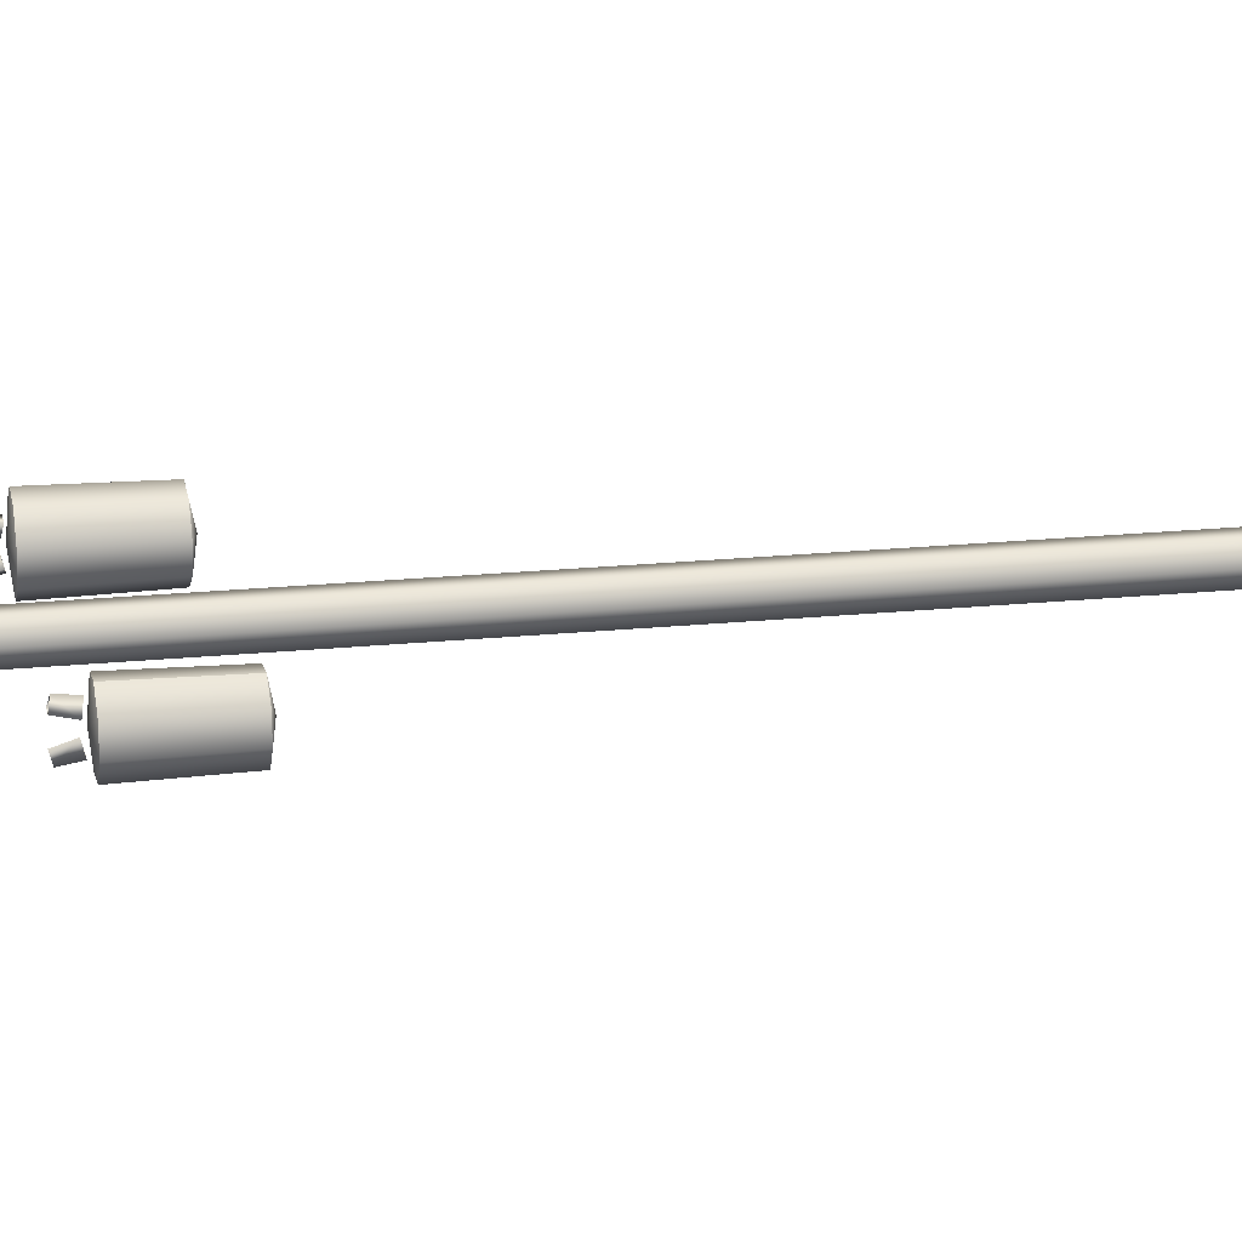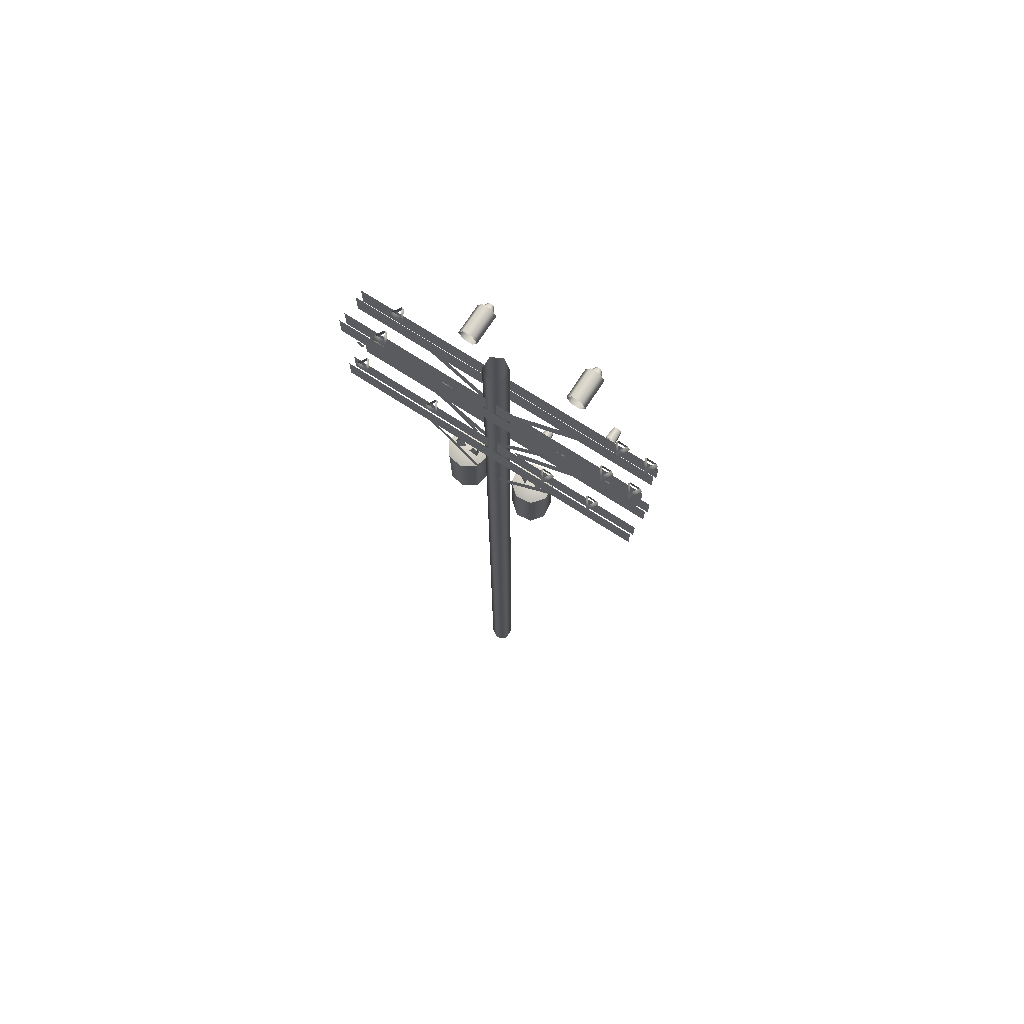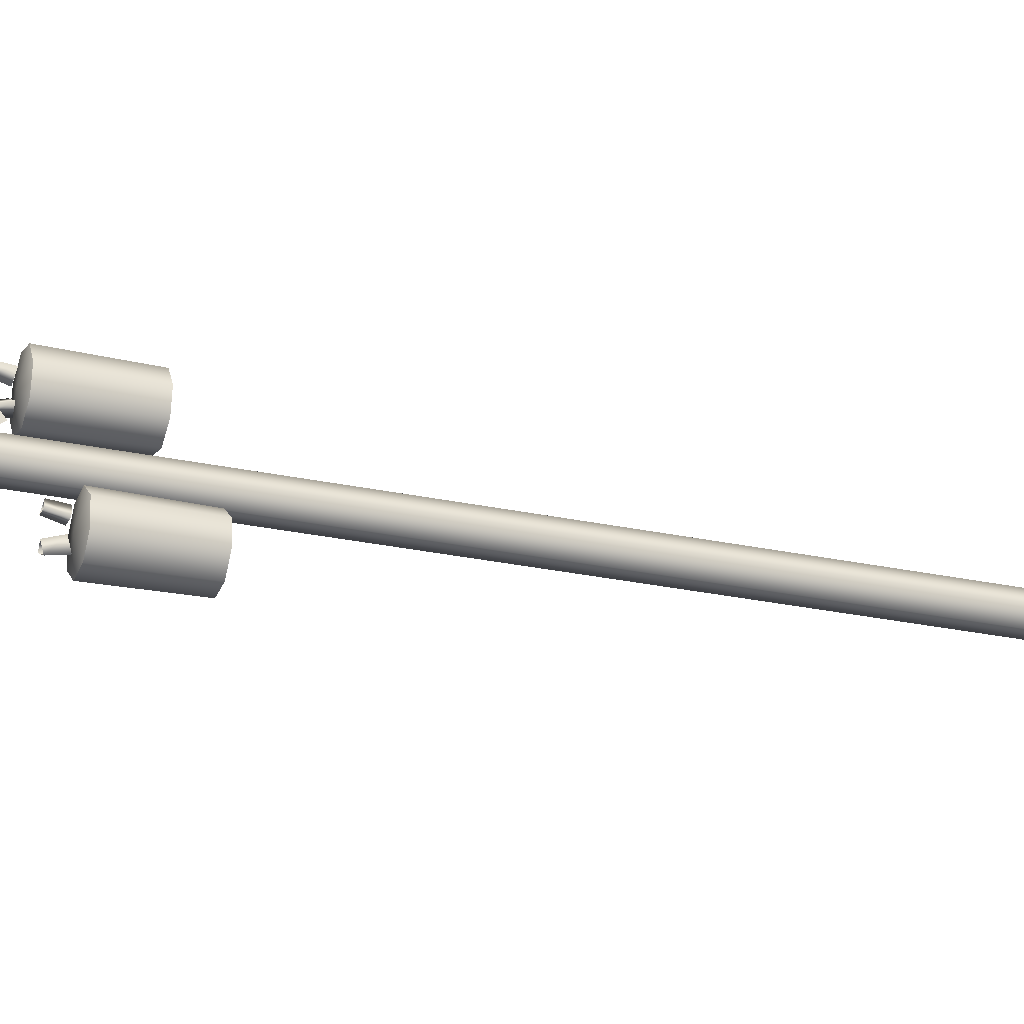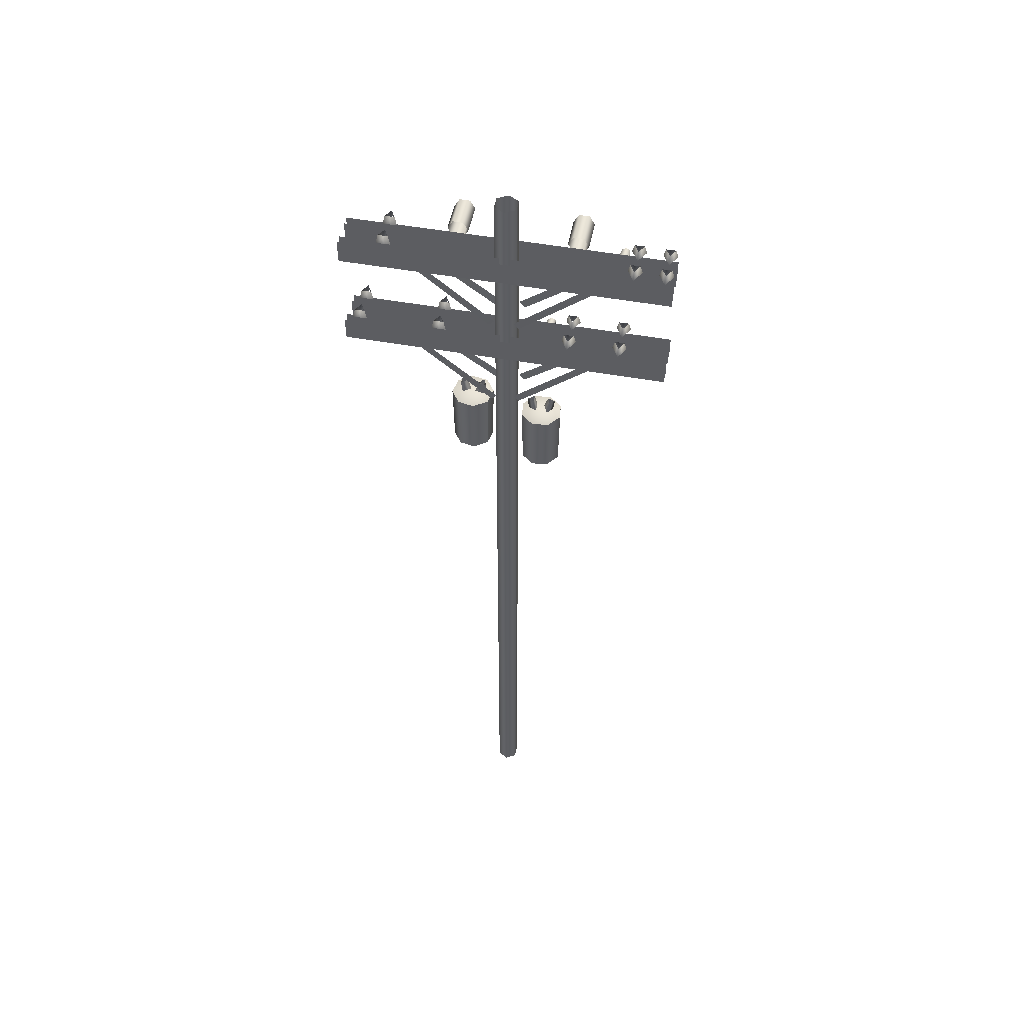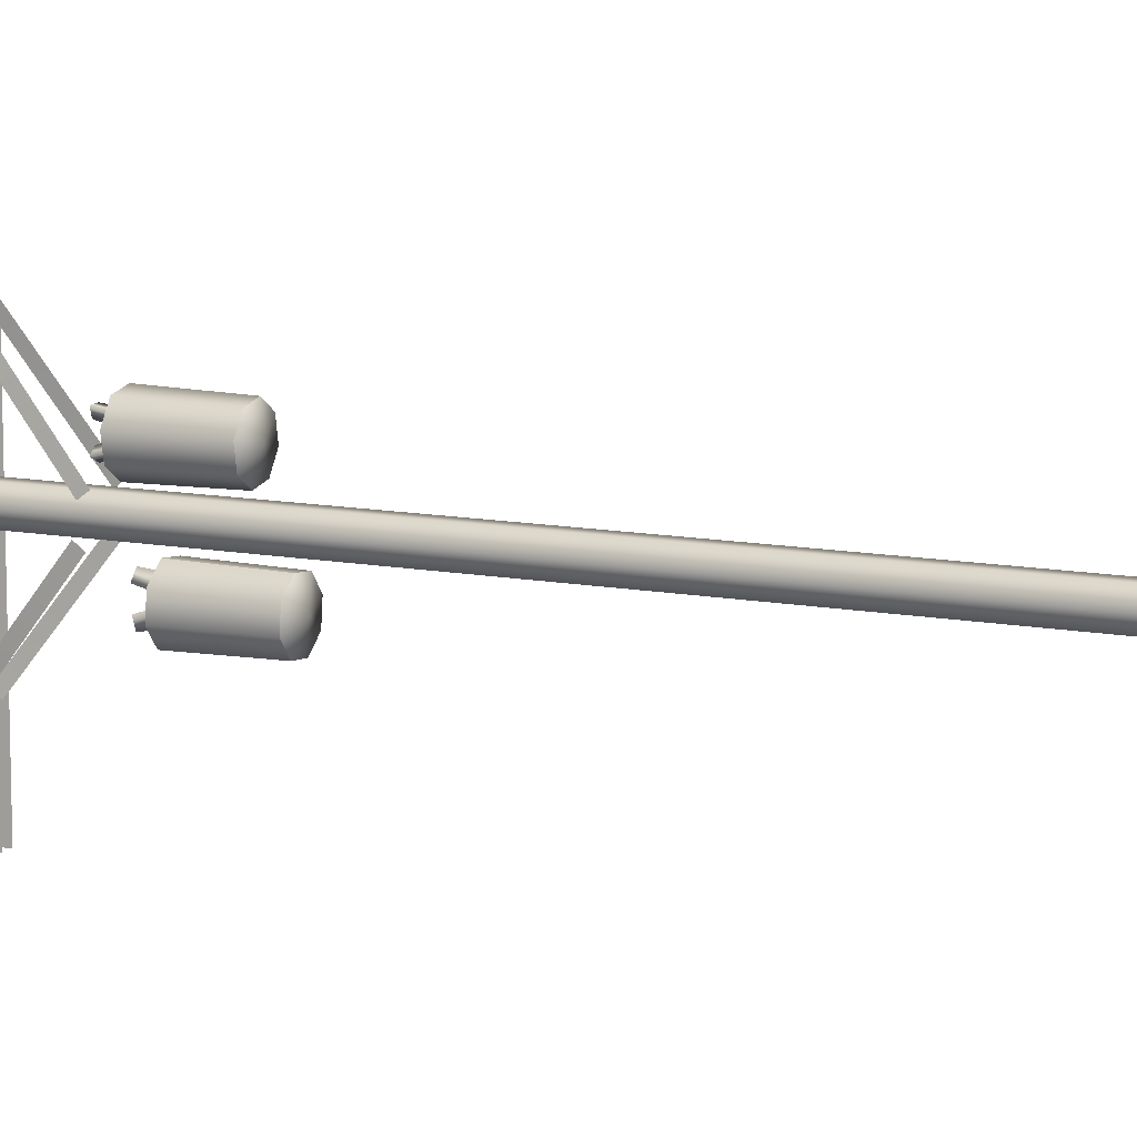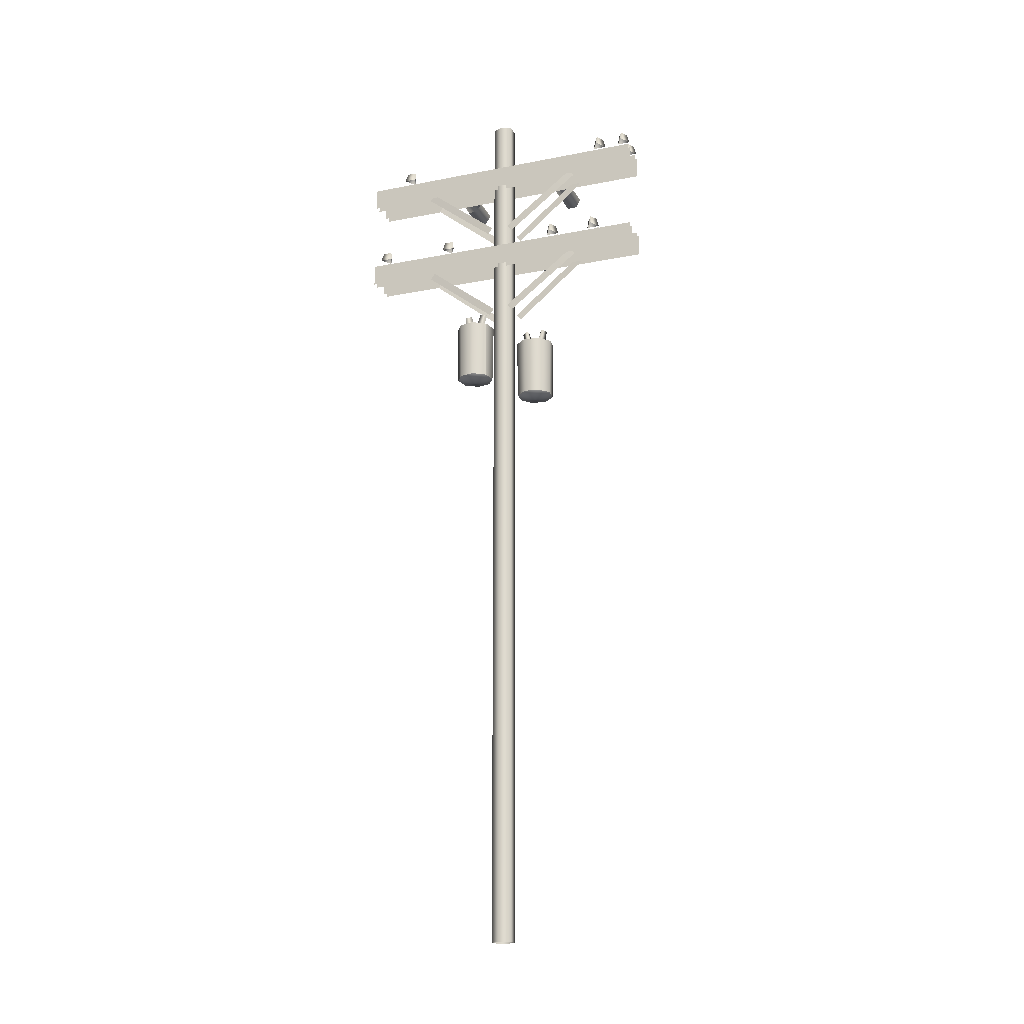
<metadata>
{"format":"obj","ext":"obj","renderer":"f3d","projection":"perspective","resolution":1024,"background":"white","views":[{"elev":19.7,"azim":-100.8,"up":"+Z"},{"elev":72.4,"azim":122.9,"up":"+Y"},{"elev":-24.9,"azim":-109.8,"up":"+Z"},{"elev":51.2,"azim":101.2,"up":"+Y"},{"elev":11.3,"azim":-64.8,"up":"+Z"},{"elev":-19.0,"azim":110.3,"up":"+Y"}]}
</metadata>
<code>
g default
v 7.037 0 12.19
v -7.038 0 -12.19
v 7.037 1104 -12.19
v -7.038 1104 12.19
v 7.037 1104 12.19
v -7.038 1104 -12.19
v 14.07 0 0
v -14.08 0 0
v 14.07 1104 0
v -14.08 1104 0
v 7.037 0 -12.19
v -7.038 0 12.19
v -20.3 890.8 -184.5
v -20.3 890.8 184.5
v -20.3 918.3 184.5
v -20.3 918.3 -184.5
v -10.7 890.8 -184.5
v -10.7 918.3 -184.5
v -10.7 918.3 184.5
v -10.7 890.8 184.5
v -10.7 918.3 0
v -20.3 918.3 0
v -20.3 890.8 0
v -10.7 890.8 0
v -78.41 1022 72
v -78.41 1015 67.64
v -78.41 1015 58.93
v -78.41 1022 54.58
v -78.41 1030 58.93
v -78.41 1030 67.64
v -78.41 1022 75.15
v -78.41 1012 69.22
v -78.41 1012 57.35
v -78.41 1022 51.42
v -78.41 1033 57.35
v -78.41 1033 69.22
v -86.06 1022 67.57
v -86.06 1022 59.01
v -86.06 1019 62.17
v -86.06 1026 62.12
v -86.06 1026 64.41
v -86.06 1019 64.47
v -41.08 1022 75.15
v -41.08 1033 69.22
v -41.08 1033 57.35
v -41.08 1022 51.42
v -41.08 1012 57.35
v -41.08 1012 69.22
v -37.42 1029 -129.5
v -37.41 1023 -129.8
v -37.48 1021 -125.4
v -37.54 1023 -120.8
v -37.54 1028 -120.5
v -37.48 1031 -124.9
v -23.59 1023 -130.6
v -23.6 1029 -130.3
v -23.68 1032 -124.7
v -23.75 1029 -119.3
v -23.75 1022 -119.6
v -23.67 1019 -125.3
v -19.3 734.1 28.65
v -22.53 734.1 46.08
v -12.49 734.1 60.69
v 4.943 734.1 63.92
v 19.55 734.1 53.87
v 22.78 734.1 36.44
v 12.74 734.1 21.83
v -4.689 734.1 18.6
v -0.08152 729.6 41.07
v -20.42 807.8 27.92
v -23.84 807.8 46.35
v -13.22 807.8 61.81
v 5.22 807.8 65.22
v 20.67 807.8 54.6
v 24.09 807.8 36.17
v 13.47 807.8 20.71
v -4.966 807.8 17.3
v -0.08152 810.5 41.07
v -24.74 925.7 166.1
v -10.6 925.7 157.9
v -10.6 925.7 174.3
v -21.72 936.1 166.1
v -12.11 936.1 160.5
v -12.11 936.1 171.6
v -10.7 1036 -184.5
v -10.7 1036 184.5
v -10.7 1009 184.5
v -10.7 1009 -184.5
v -20.3 1036 -184.5
v -20.3 1009 -184.5
v -20.3 1009 184.5
v -20.3 1036 184.5
v -20.3 1009 0
v -10.7 1009 0
v -10.7 1036 0
v -20.3 1036 0
v 10.7 918.3 -184.5
v 10.7 918.3 184.5
v 10.7 890.8 184.5
v 10.7 890.8 -184.5
v 20.3 918.3 -184.5
v 20.3 890.8 -184.5
v 20.3 890.8 184.5
v 20.3 918.3 184.5
v 20.3 890.8 0
v 10.7 890.8 0
v 10.7 918.3 0
v 20.3 918.3 0
v 10.7 1009 184.5
v 10.7 1009 -184.5
v 10.7 1036 -184.5
v 10.7 1036 184.5
v 20.3 1009 184.5
v 20.3 1036 184.5
v 20.3 1036 -184.5
v 20.3 1009 -184.5
v 20.3 1036 0
v 10.7 1036 0
v 10.7 1009 0
v 20.3 1009 0
v 10.08 703.6 -33.04
v 8.074 703.6 -50.65
v -5.8 703.6 -61.69
v -23.41 703.6 -59.68
v -34.45 703.6 -45.8
v -32.44 703.6 -28.19
v -18.57 703.6 -17.16
v -0.9547 703.6 -19.16
v -11.93 699.2 -39.3
v 11.36 777.4 -32.67
v 9.242 777.4 -51.3
v -5.432 777.4 -62.97
v -24.06 777.4 -60.85
v -35.73 777.4 -46.17
v -33.61 777.4 -27.54
v -18.94 777.4 -15.87
v -0.3081 777.4 -17.99
v -11.93 780 -39.3
v 27 1026 149.9
v 27 1021 149.5
v 27 1018 153.5
v 27 1021 157.9
v 27 1025 158.3
v 27 1028 154.3
v 22.66 1015 149.6
v 22.66 1018 162.2
v 22.66 1031 158.9
v 22.66 1028 146.3
v 27 1028 -157.2
v 27 1024 -160.6
v 27 1020 -159.3
v 27 1019 -154.5
v 27 1022 -151.2
v 27 1027 -152.5
v 22.66 1016 -161.5
v 22.66 1017 -148.5
v 22.66 1030 -149.6
v 22.66 1029 -162.6
v -78.41 1022 -63.44
v -78.41 1015 -67.79
v -78.41 1015 -76.5
v -78.41 1022 -80.85
v -78.41 1030 -76.5
v -78.41 1030 -67.79
v -78.41 1022 -60.28
v -78.41 1012 -66.21
v -78.41 1012 -78.08
v -78.41 1022 -84.01
v -78.41 1033 -78.08
v -78.41 1033 -66.21
v -86.06 1022 -67.86
v -86.06 1022 -76.43
v -86.06 1019 -73.26
v -86.06 1026 -73.31
v -86.06 1026 -71.02
v -86.06 1019 -70.97
v -41.08 1022 -60.28
v -41.08 1033 -66.21
v -41.08 1033 -78.08
v -41.08 1022 -84.01
v -41.08 1012 -78.08
v -41.08 1012 -66.21
v -24.74 925.7 74.58
v -10.6 925.7 66.41
v -10.6 925.7 82.74
v -21.72 936.1 74.58
v -12.11 936.1 69.03
v -12.11 936.1 80.13
v -20.03 925.7 -64.86
v -20.03 925.7 -81.19
v -5.886 925.7 -73.03
v -18.52 936.1 -67.48
v -18.52 936.1 -78.58
v -8.906 936.1 -73.03
v -20.03 925.7 -122.4
v -20.03 925.7 -138.8
v -5.886 925.7 -130.6
v -18.52 936.1 -125
v -18.52 936.1 -136.1
v -8.906 936.1 -130.6
v -24.74 1044 132.1
v -10.6 1044 124
v -10.6 1044 140.3
v -21.72 1054 132.1
v -12.11 1054 126.6
v -12.11 1054 137.7
v -20.03 1044 -133.5
v -20.03 1044 -149.8
v -5.886 1044 -141.7
v -18.52 1054 -136.1
v -18.52 1054 -147.2
v -8.906 1054 -141.7
v -20.03 1044 -167.5
v -20.03 1044 -183.8
v -5.886 1044 -175.6
v -18.52 1054 -170.1
v -18.52 1054 -181.2
v -8.906 1054 -175.6
v -37.42 906.9 -49.59
v -37.41 901.7 -49.83
v -37.48 898.9 -45.46
v -37.54 901.3 -40.84
v -37.54 906.5 -40.6
v -37.48 909.3 -44.97
v -23.59 901.2 -50.71
v -23.6 907.6 -50.41
v -23.68 910.5 -44.72
v -23.75 907 -39.33
v -23.75 900.6 -39.63
v -23.67 897.7 -45.32
v -16.04 796.9 -30.61
v -11.71 795.5 -22.82
v -7.042 796.9 -30.4
v -16.98 782.8 -33.75
v -5.896 782.8 -33.5
v -11.65 781.1 -24.17
v -14.3 797.5 -46.74
v -6.403 796.4 -50.94
v -14.1 795.2 -55.45
v -14.59 780.9 -52.88
v -5.109 782.4 -47.33
v -14.83 783.7 -42.16
v -3.795 825.6 54.19
v 5.206 825.6 54.39
v 0.8766 826.9 46.61
v -4.761 811.3 52.22
v 0.9937 812.9 42.89
v 6.325 811.3 52.48
v -4.434 825.9 28.52
v 3.261 827.1 33.03
v 3.46 824.9 24.32
v -5.548 811.9 32.09
v 4.175 810.6 26.92
v 3.931 813.4 37.65
v 6.624 925.7 166.1
v 20.77 925.7 157.9
v 20.77 925.7 174.3
v 9.644 936.1 166.1
v 19.26 936.1 160.5
v 19.26 936.1 171.6
v 6.624 925.7 74.58
v 20.77 925.7 66.41
v 20.77 925.7 82.74
v 9.644 936.1 74.58
v 19.26 936.1 69.03
v 19.26 936.1 80.13
v 11.34 925.7 -64.86
v 11.34 925.7 -81.19
v 25.48 925.7 -73.03
v 12.85 936.1 -67.48
v 12.85 936.1 -78.58
v 22.46 936.1 -73.03
v 11.34 925.7 -122.4
v 11.34 925.7 -138.8
v 25.48 925.7 -130.6
v 12.85 936.1 -125
v 12.85 936.1 -136.1
v 22.46 936.1 -130.6
v 6.624 1044 132.1
v 20.77 1044 124
v 20.77 1044 140.3
v 9.644 1054 132.1
v 19.26 1054 126.6
v 19.26 1054 137.7
v 11.34 1044 -133.5
v 11.34 1044 -149.8
v 25.48 1044 -141.7
v 12.85 1054 -136.1
v 12.85 1054 -147.2
v 22.46 1054 -141.7
v 11.34 1044 -167.5
v 11.34 1044 -183.8
v 25.48 1044 -175.6
v 12.85 1054 -170.1
v 12.85 1054 -181.2
v 22.46 1054 -175.6
v -14.21 1017 -98.99
v -13.54 1009 -104.8
v -17.93 947.1 -11.13
v -17.27 939.6 -16.97
v 14.21 1017 -98.99
v 13.54 1009 -104.8
v 17.93 947.1 -11.13
v 17.27 939.6 -16.97
v -14.21 1013 96.6
v -13.54 1006 102.4
v -17.93 943.9 8.727
v -17.27 936.5 14.58
v -14.21 898.1 -98.99
v -13.54 890.7 -104.8
v -17.93 828.6 -11.13
v -17.27 821.2 -16.97
v 14.21 898.1 -98.99
v 13.54 890.7 -104.8
v 17.93 828.6 -11.13
v 17.27 821.2 -16.97
v -14.21 895 96.6
v -13.54 887.5 102.4
v -17.93 825.5 8.727
v -17.27 818.1 14.58
v 14.21 895 96.6
v 13.54 887.5 102.4
v 17.93 825.5 8.727
v 17.27 818.1 14.58
v 14.21 1017 98.99
v 13.54 1009 104.8
v 17.93 947.1 11.13
v 17.27 939.6 16.97
g powerlinesB_LOD2 powerlinesB
f 8 12 4 10
f 7 11 3 9
f 2 8 10 6
f 7 9 5 1
f 1 5 4 12
f 11 2 6 3
f 15 22 23 14
f 22 16 13 23
f 20 24 21 19
f 24 17 18 21
f 87 94 95 86
f 94 88 85 95
f 92 96 93 91
f 96 89 90 93
f 99 98 107 106
f 106 107 97 100
f 104 103 105 108
f 108 105 102 101
f 111 110 119 118
f 118 119 109 112
f 116 115 117 120
f 120 117 114 113
f 146 145 148 147
f 142 141 140 139
f 139 144 143 142
f 156 155 158 157
f 152 151 150 149
f 152 149 154 153
f 78 72 73
f 69 66 65
f 78 71 72
f 72 63 64 73
f 78 70 71
f 69 65 64
f 78 77 70
f 72 71 62 63
f 69 64 63
f 69 63 62
f 71 70 61 62
f 69 62 61
f 70 77 68 61
f 69 61 68
f 77 76 67 68
f 76 75 66 67
f 75 74 65 66
f 78 76 77
f 69 68 67
f 78 75 76
f 78 74 75
f 74 73 64 65
f 69 67 66
f 78 73 74
f 135 126 127 136
f 135 134 125 126
f 138 136 137
f 129 128 127
f 138 135 136
f 138 134 135
f 134 133 124 125
f 129 127 126
f 138 133 134
f 138 132 133
f 129 126 125
f 138 131 132
f 132 123 124 133
f 138 130 131
f 129 125 124
f 138 137 130
f 132 131 122 123
f 129 124 123
f 129 123 122
f 131 130 121 122
f 129 122 121
f 137 128 121 130
f 129 121 128
f 137 136 127 128
f 227 226 219 224
f 227 224 223 228
f 229 228 223 222
f 229 222 221 230
f 225 230 221 220
f 226 225 220 219
f 163 174 175 164
f 162 172 174 163
f 162 161 173 172
f 160 176 173 161
f 159 171 176 160
f 159 164 175 171
f 166 167 181 182
f 181 167 168 180
f 169 179 180 168
f 178 179 169 170
f 178 170 165 177
f 166 182 177 165
f 29 40 41 30
f 28 38 40 29
f 28 27 39 38
f 26 42 39 27
f 25 37 42 26
f 25 30 41 37
f 32 33 47 48
f 47 33 34 46
f 35 45 46 34
f 44 45 35 36
f 44 36 31 43
f 32 48 43 31
f 234 231 233 235
f 236 235 233 232
f 234 236 232 231
f 240 239 238 241
f 242 241 238 237
f 242 237 239 240
f 248 247 245 244
f 246 248 244 243
f 246 243 245 247
f 252 249 251 253
f 254 253 251 250
f 252 254 250 249
f 185 188 186 183
f 185 184 187 188
f 184 183 186 187
f 81 80 83 84
f 80 79 82 83
f 79 81 84 82
f 257 256 259 260
f 256 255 258 259
f 255 257 260 258
f 263 262 265 266
f 262 261 264 265
f 261 263 266 264
f 279 281 284 282
f 281 280 283 284
f 280 279 282 283
f 201 203 206 204
f 203 202 205 206
f 201 204 205 202
f 191 194 192 189
f 191 190 193 194
f 190 189 192 193
f 267 269 272 270
f 269 268 271 272
f 268 267 270 271
f 196 195 198 199
f 195 197 200 198
f 197 196 199 200
f 275 278 276 273
f 275 274 277 278
f 274 273 276 277
f 209 212 210 207
f 209 208 211 212
f 208 207 210 211
f 214 217 218 215
f 214 213 216 217
f 213 215 218 216
f 292 291 294 295
f 291 293 296 294
f 293 292 295 296
f 287 290 288 285
f 287 286 289 290
f 288 289 286 285
f 57 54 53 58
f 57 56 49 54
f 58 53 52 59
f 60 59 52 51
f 60 51 50 55
f 56 55 50 49
f 298 300 299 297
f 302 301 303 304
f 308 306 305 307
f 312 311 309 310
f 316 314 313 315
f 320 318 317 319
f 324 323 321 322
f 326 328 327 325

</code>
